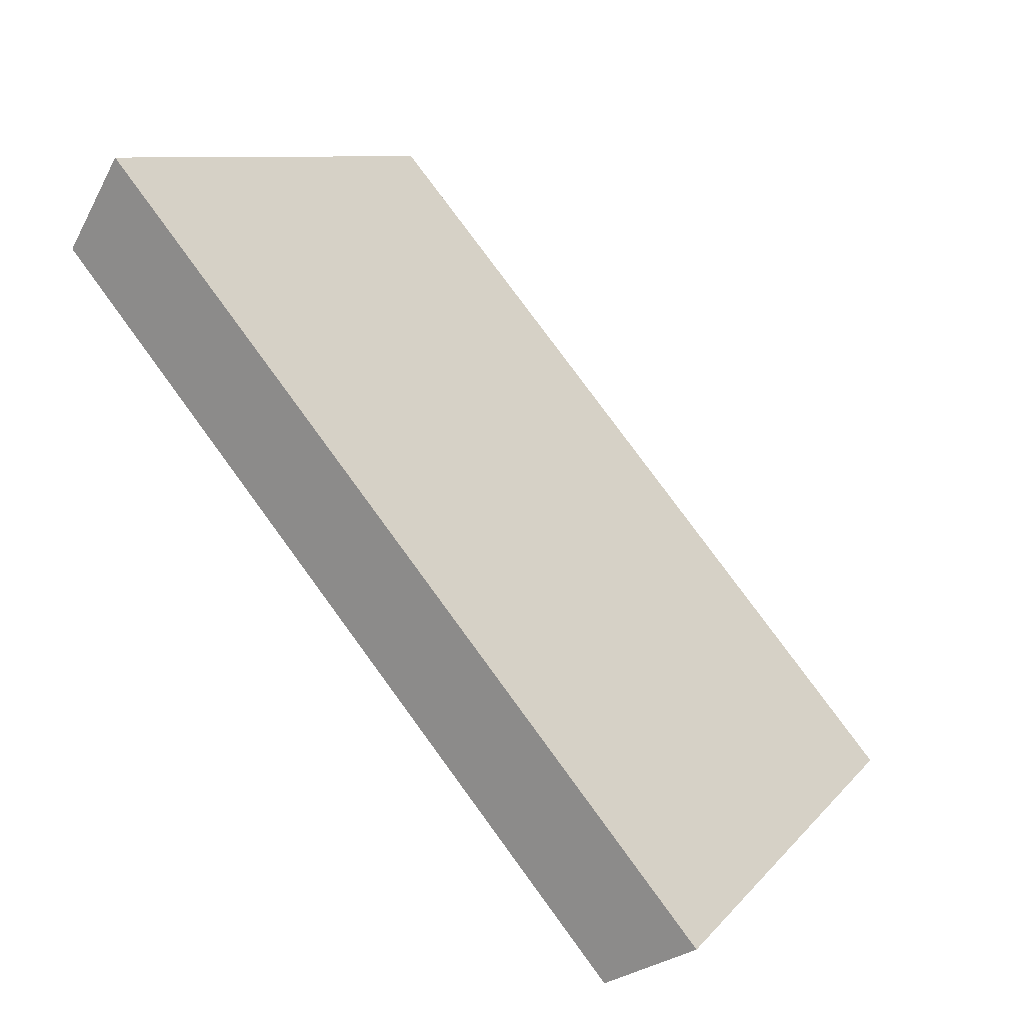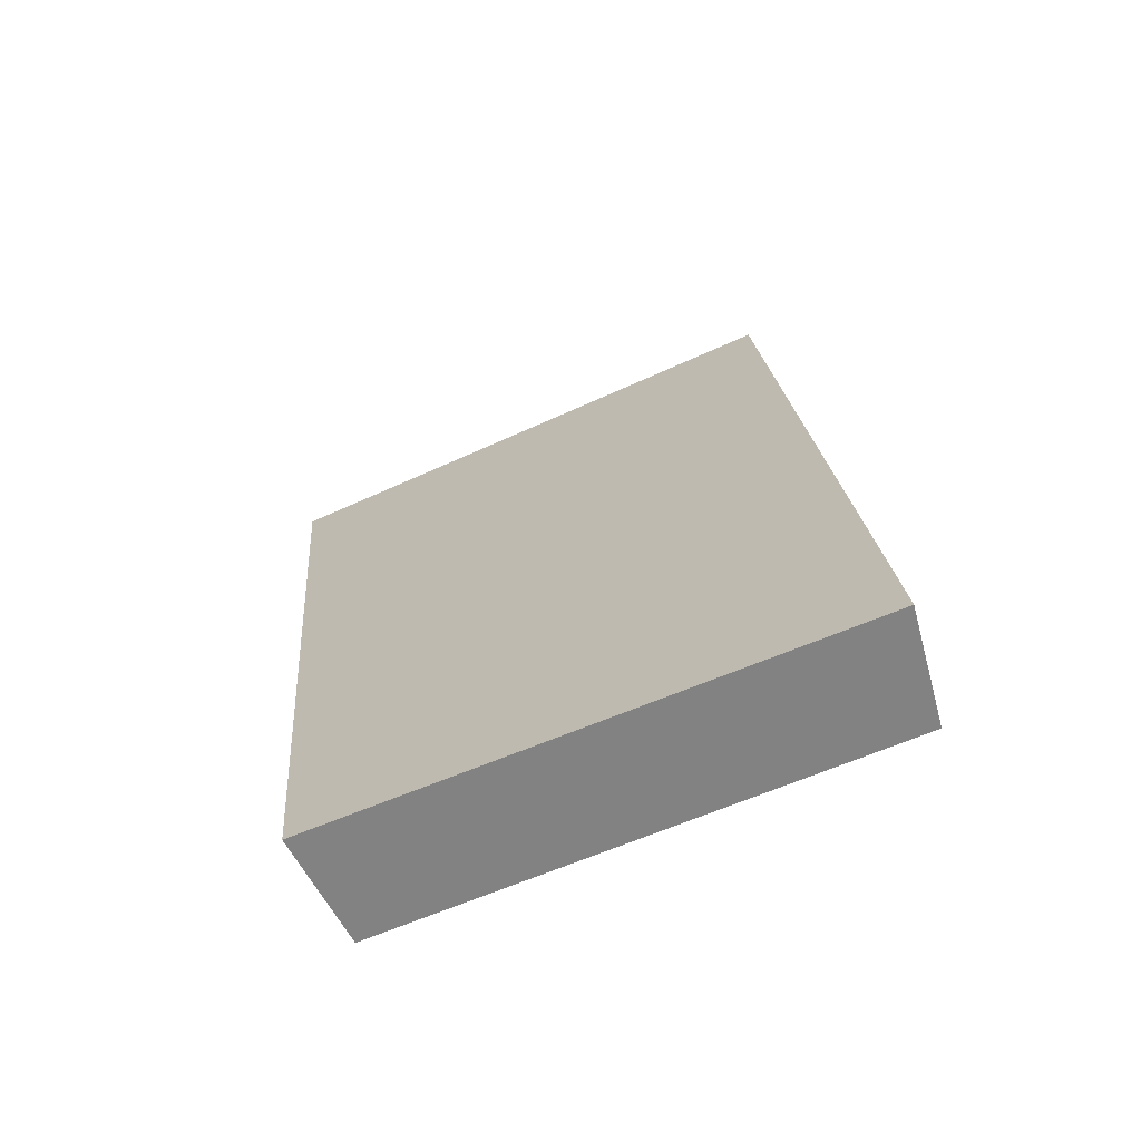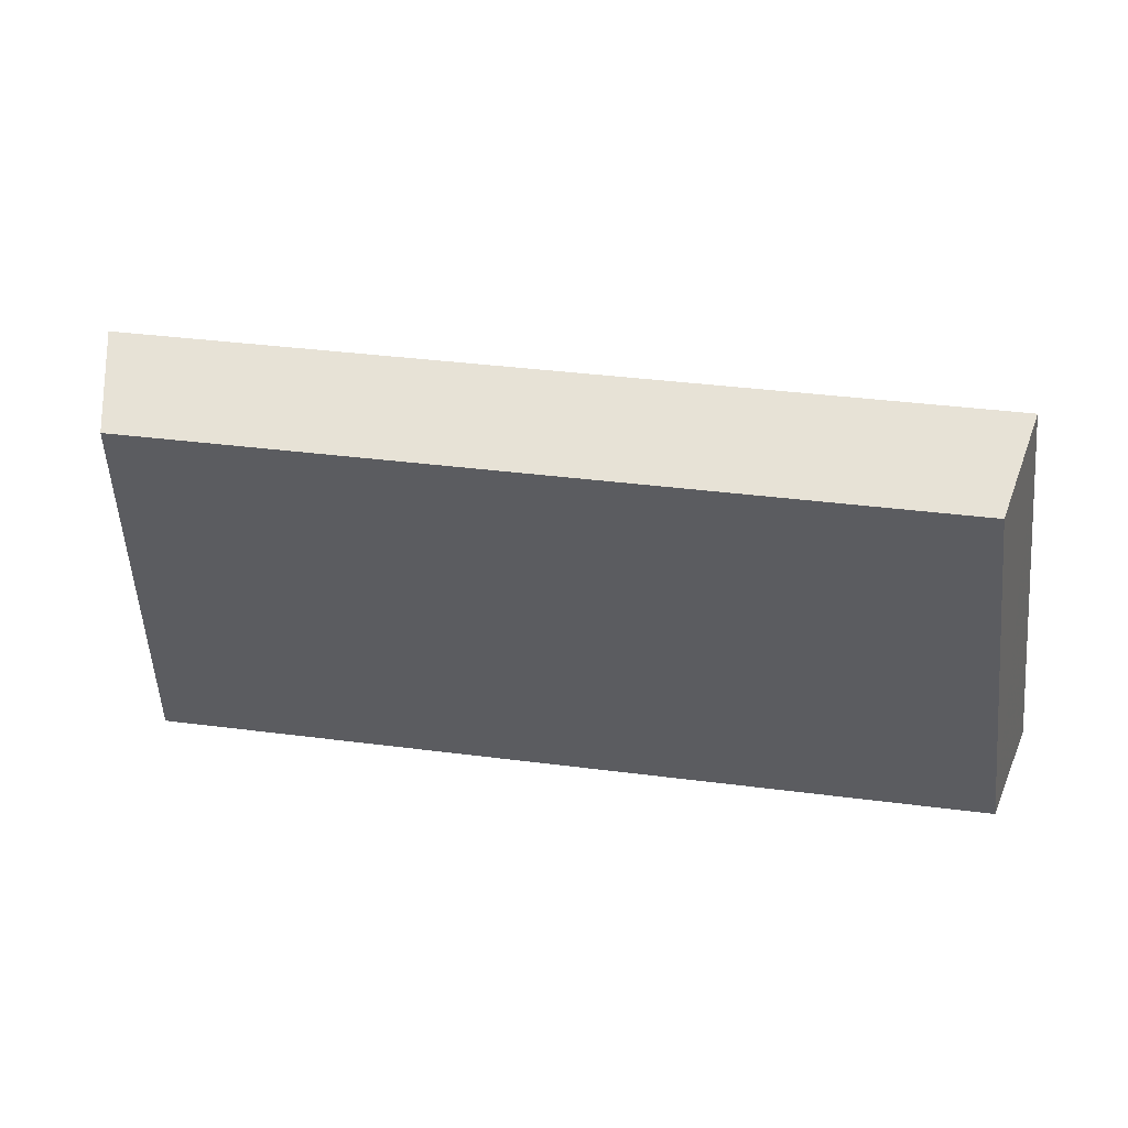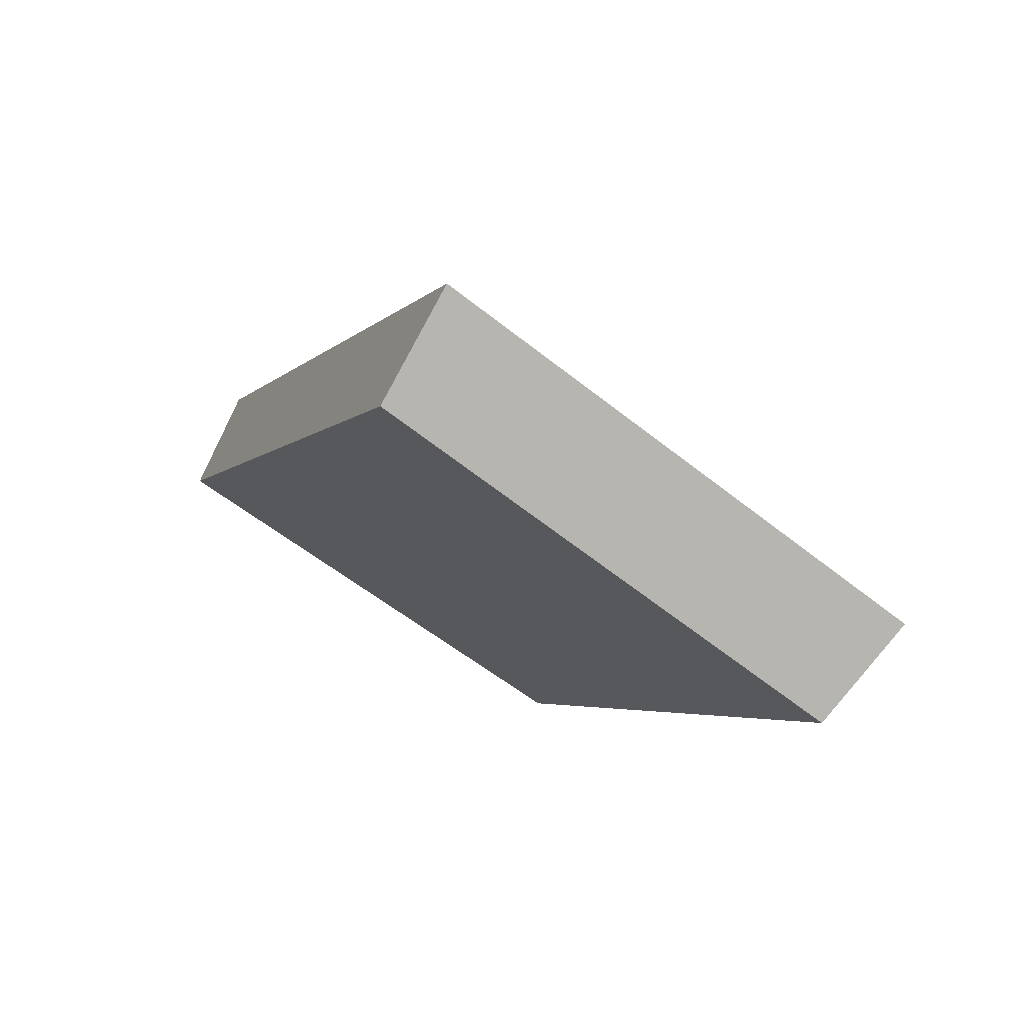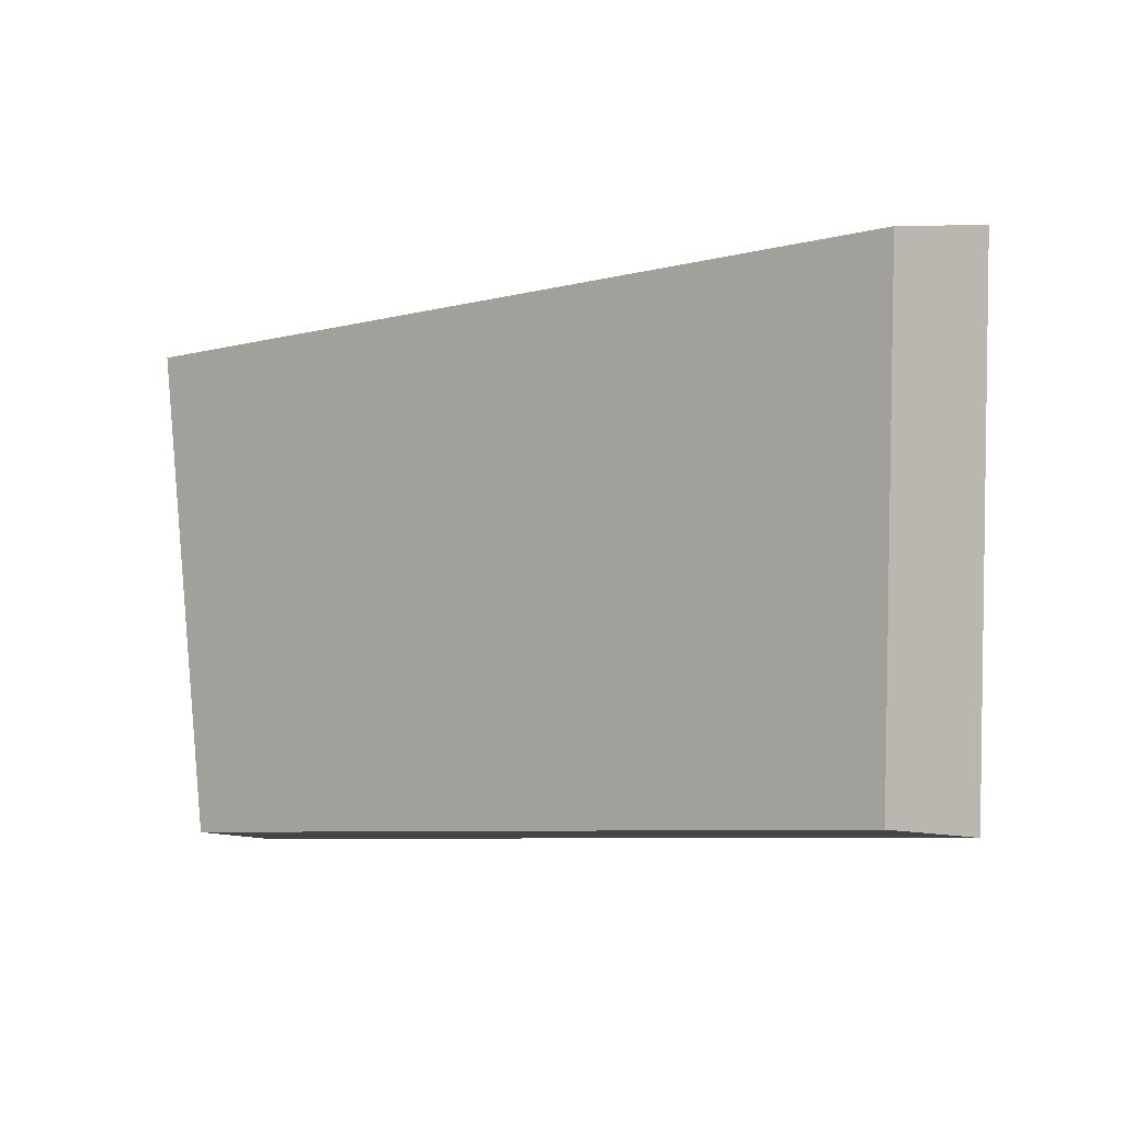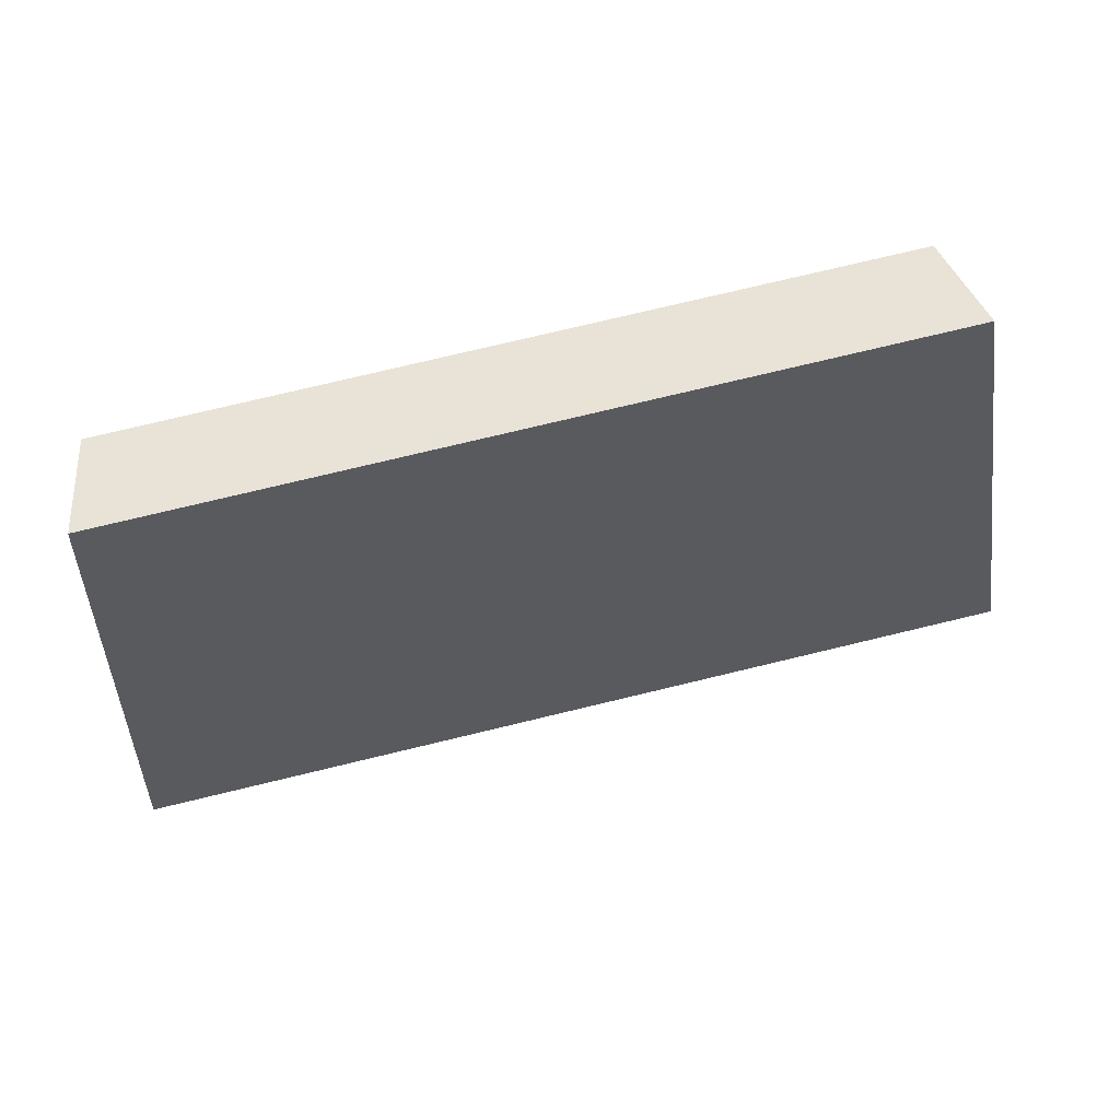
<metadata>
{"format":"obj","ext":"obj","renderer":"f3d","projection":"perspective","resolution":1024,"background":"white","views":[{"elev":29.2,"azim":41.6,"up":"+Z"},{"elev":55.6,"azim":-94.9,"up":"+Z"},{"elev":34.6,"azim":-132.1,"up":"+Y"},{"elev":-43.4,"azim":68.0,"up":"+Z"},{"elev":-79.1,"azim":13.9,"up":"+Z"},{"elev":74.9,"azim":24.3,"up":"+Y"}]}
</metadata>
<code>
v 2.15 0.125 2.722
v 2.138 0.125 2.731
v 2.137 0.1327 2.729
v 2.148 0.1327 2.72
v 2.138 0.1335 2.73
v 2.137 0.1327 2.729
v 2.138 0.125 2.731
v 2.139 0.1254 2.733
v 2.149 0.1335 2.721
v 2.148 0.1327 2.72
v 2.137 0.1327 2.729
v 2.138 0.1335 2.73
v 2.139 0.1254 2.733
v 2.138 0.125 2.731
v 2.15 0.125 2.722
v 2.151 0.1254 2.723
v 2.151 0.1254 2.723
v 2.15 0.125 2.722
v 2.148 0.1327 2.72
v 2.149 0.1335 2.721
v 2.149 0.1335 2.721
v 2.138 0.1335 2.73
v 2.139 0.1254 2.733
v 2.151 0.1254 2.723
f 1 2 3
f 1 3 4
f 5 6 7
f 5 7 8
f 9 10 11
f 9 11 12
f 13 14 15
f 13 15 16
f 17 18 19
f 17 19 20
f 21 22 23
f 21 23 24

</code>
